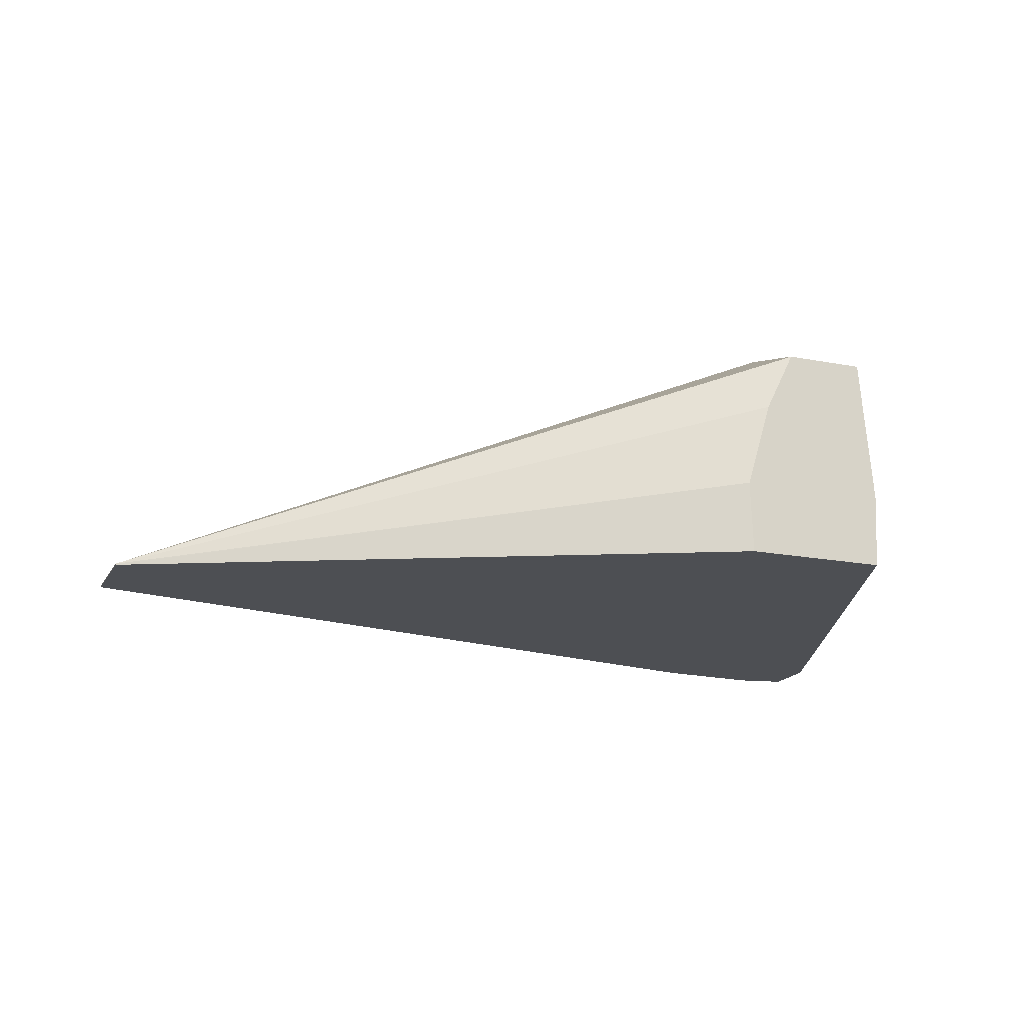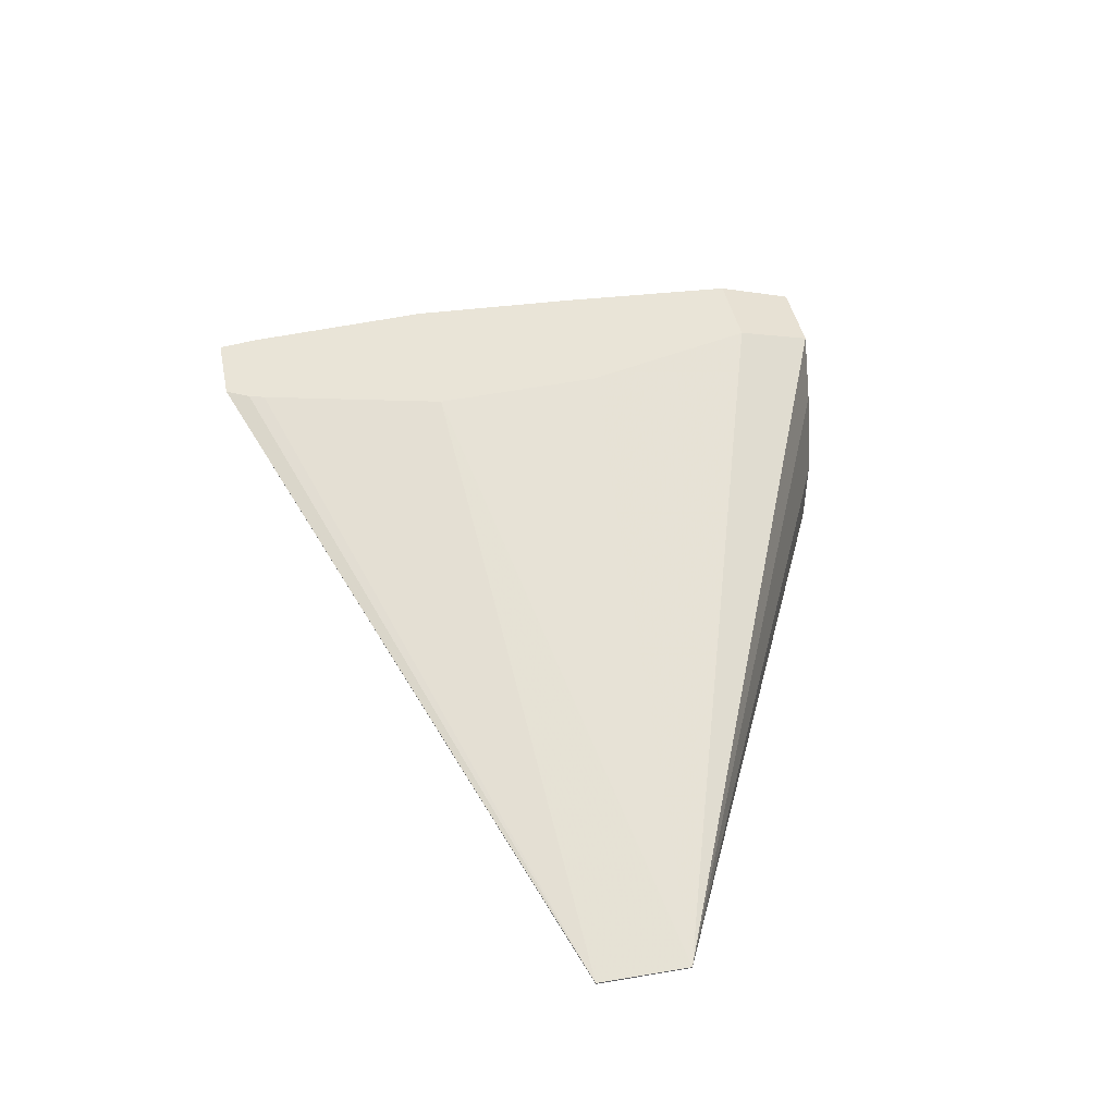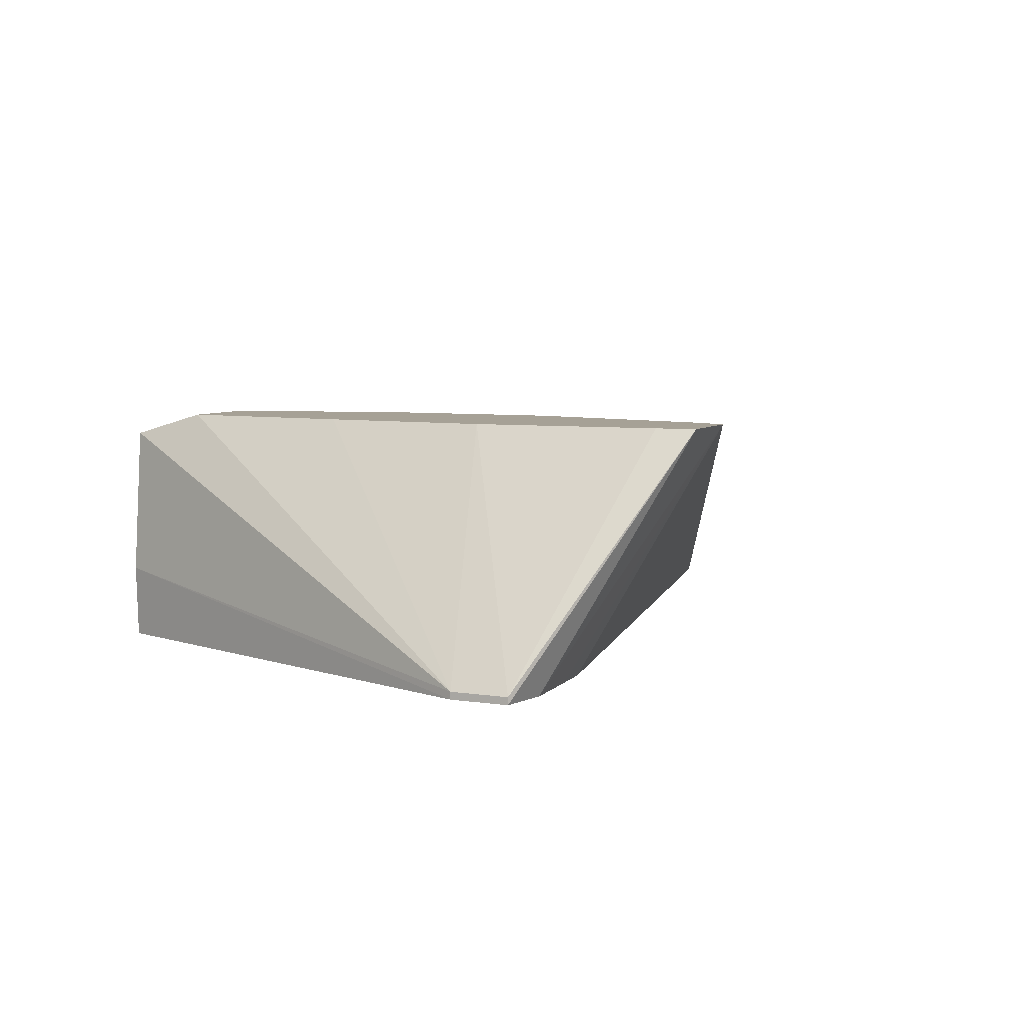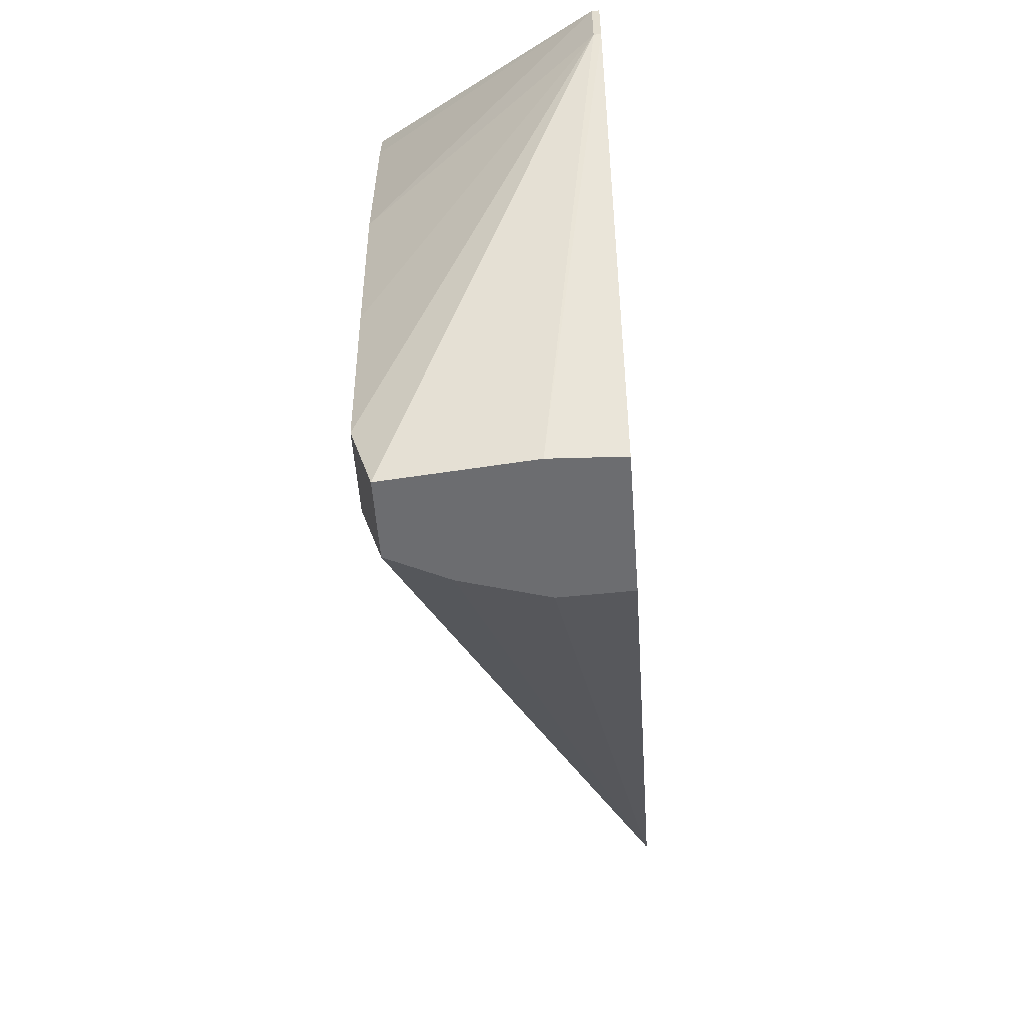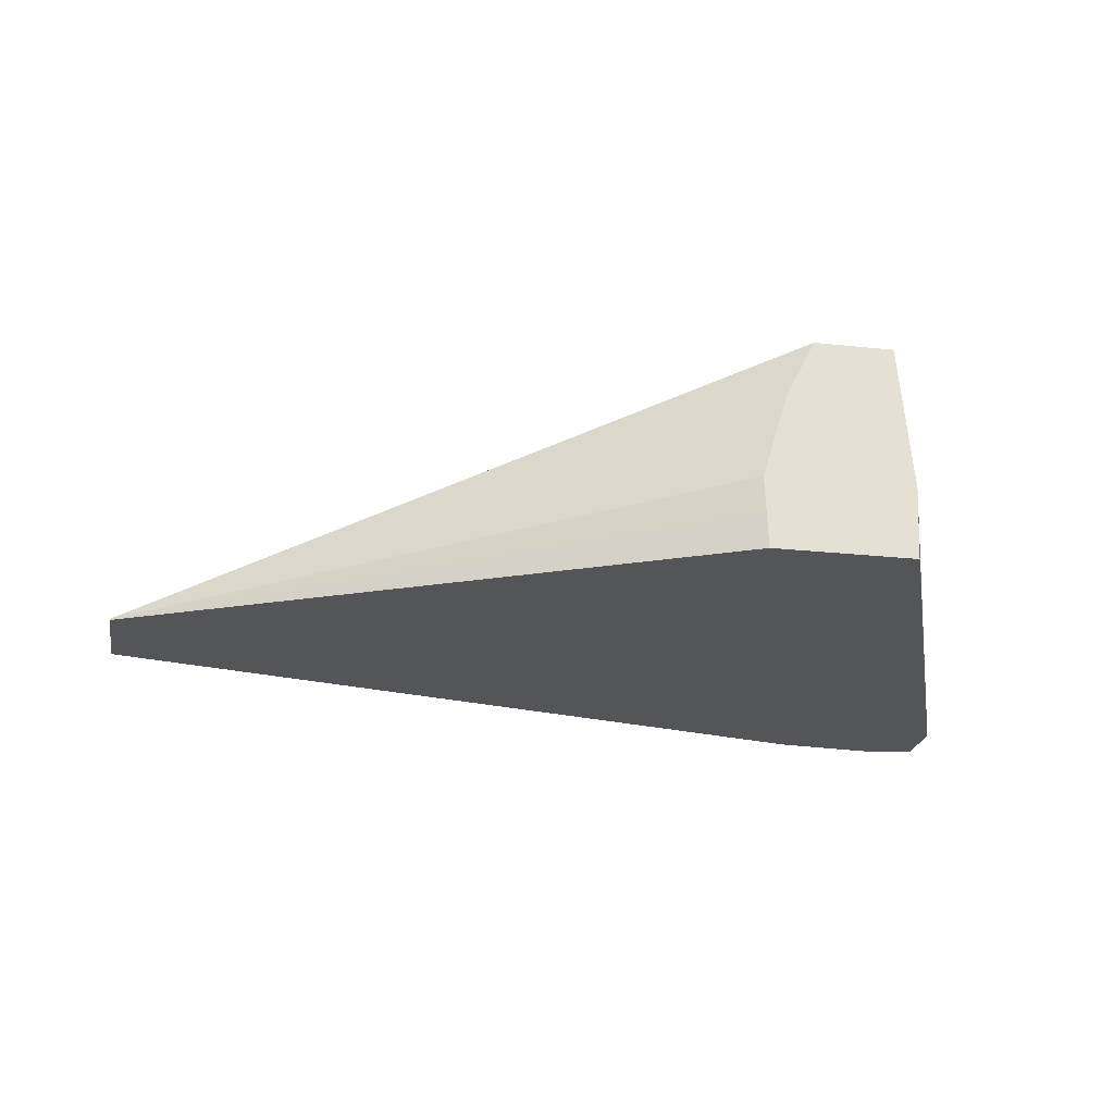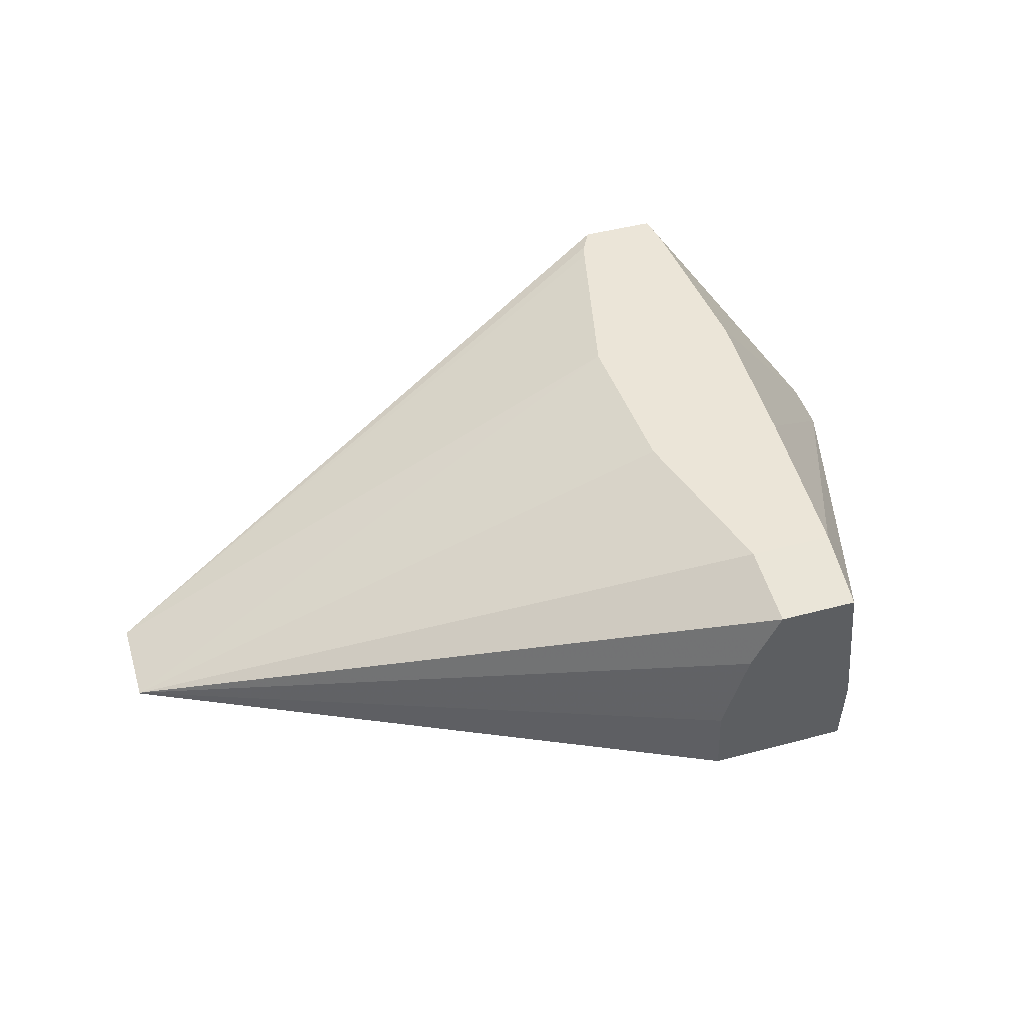
<metadata>
{"format":"obj","ext":"obj","renderer":"f3d","projection":"perspective","resolution":1024,"background":"white","views":[{"elev":-17.6,"azim":-21.0,"up":"+Z"},{"elev":43.3,"azim":-101.3,"up":"+Z"},{"elev":6.2,"azim":115.0,"up":"+Z"},{"elev":-54.0,"azim":94.3,"up":"+Y"},{"elev":-24.0,"azim":-10.1,"up":"+Z"},{"elev":45.7,"azim":-17.0,"up":"+Z"}]}
</metadata>
<code>
v 0.231 0.08611 -0.02544
v 0.2312 0.08467 -0.02544
v 0.2377 0.08193 -0.03412
v 0.2377 0.08193 -0.0344
v 0.2359 0.08228 -0.0344
v 0.2281 0.08611 -0.02544
v 0.2317 0.07786 -0.02544
v 0.2377 0.07978 -0.03412
v 0.2377 0.07978 -0.0344
v 0.2334 0.08212 -0.0344
v 0.2039 0.07622 -0.0344
v 0.2039 0.07622 -0.03435
v 0.2276 0.08525 -0.02544
v 0.232 0.08201 -0.0344
v 0.2314 0.07162 -0.02544
v 0.2309 0.06513 -0.02544
v 0.2309 0.06232 -0.02625
v 0.2314 0.06232 -0.0317
v 0.2313 0.06232 -0.0344
v 0.2039 0.07276 -0.0344
v 0.2039 0.07276 -0.03435
v 0.2258 0.07788 -0.02544
v 0.2274 0.08467 -0.02544
v 0.2278 0.06513 -0.02544
v 0.2279 0.06232 -0.02625
v 0.226 0.06232 -0.0344
v 0.2259 0.06232 -0.03304
v 0.2259 0.06232 -0.0317
v 0.2268 0.06232 -0.0285
v 0.226 0.07165 -0.02544
f 1 2 3
f 1 3 4
f 1 4 5
f 1 5 6
f 1 6 13
f 1 13 23
f 1 23 22
f 1 22 30
f 1 30 24
f 1 24 16
f 1 16 15
f 1 15 7
f 1 7 2
f 2 7 3
f 3 7 8
f 3 8 9
f 3 9 4
f 4 9 19
f 4 19 26
f 4 26 20
f 4 20 11
f 4 11 14
f 4 14 10
f 4 10 5
f 5 10 6
f 6 11 12
f 6 12 13
f 6 10 14
f 6 14 11
f 7 15 8
f 8 15 16
f 8 16 17
f 8 17 18
f 8 18 9
f 9 18 19
f 11 20 21
f 11 21 12
f 12 21 22
f 12 22 23
f 12 23 13
f 16 24 25
f 16 25 17
f 17 25 29
f 17 29 28
f 17 28 27
f 17 27 26
f 17 26 19
f 17 19 18
f 20 26 27
f 20 27 28
f 20 28 21
f 21 28 29
f 21 29 25
f 21 25 24
f 21 24 30
f 21 30 22

</code>
